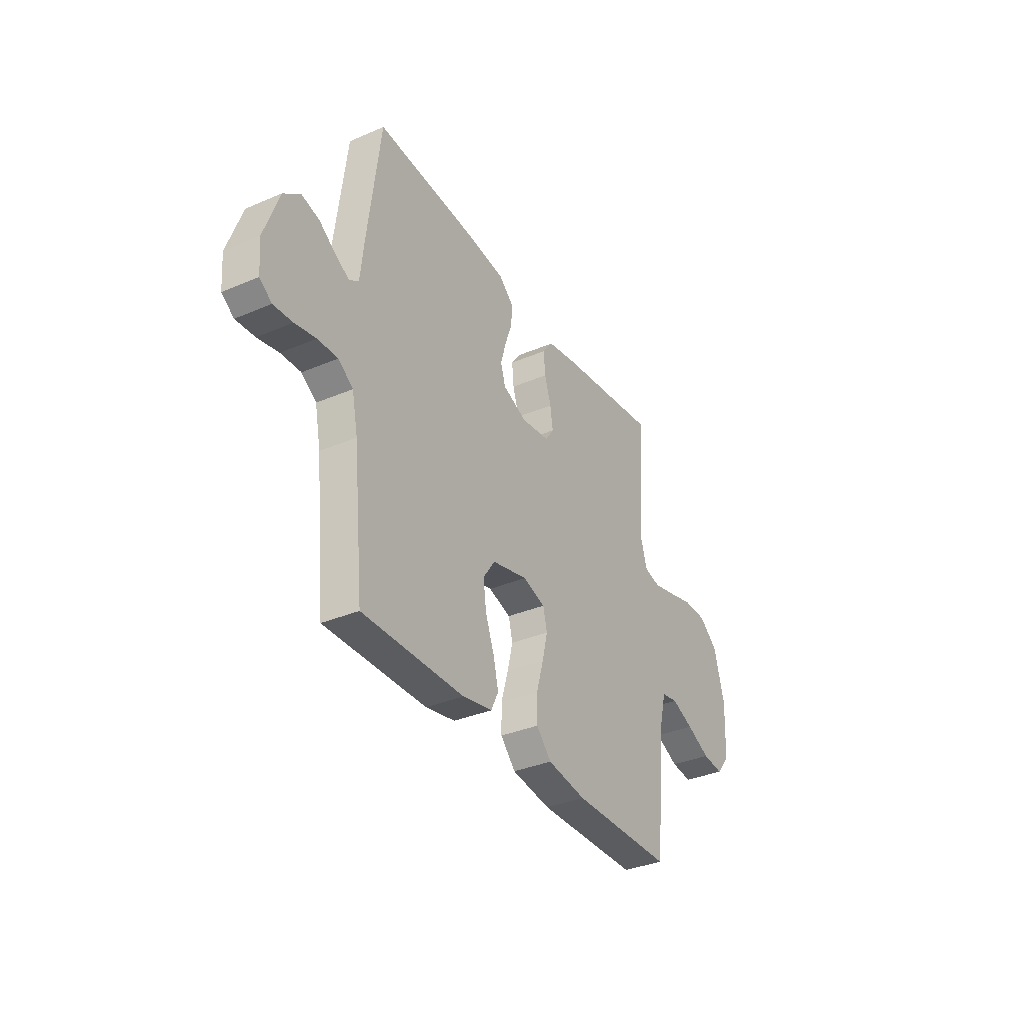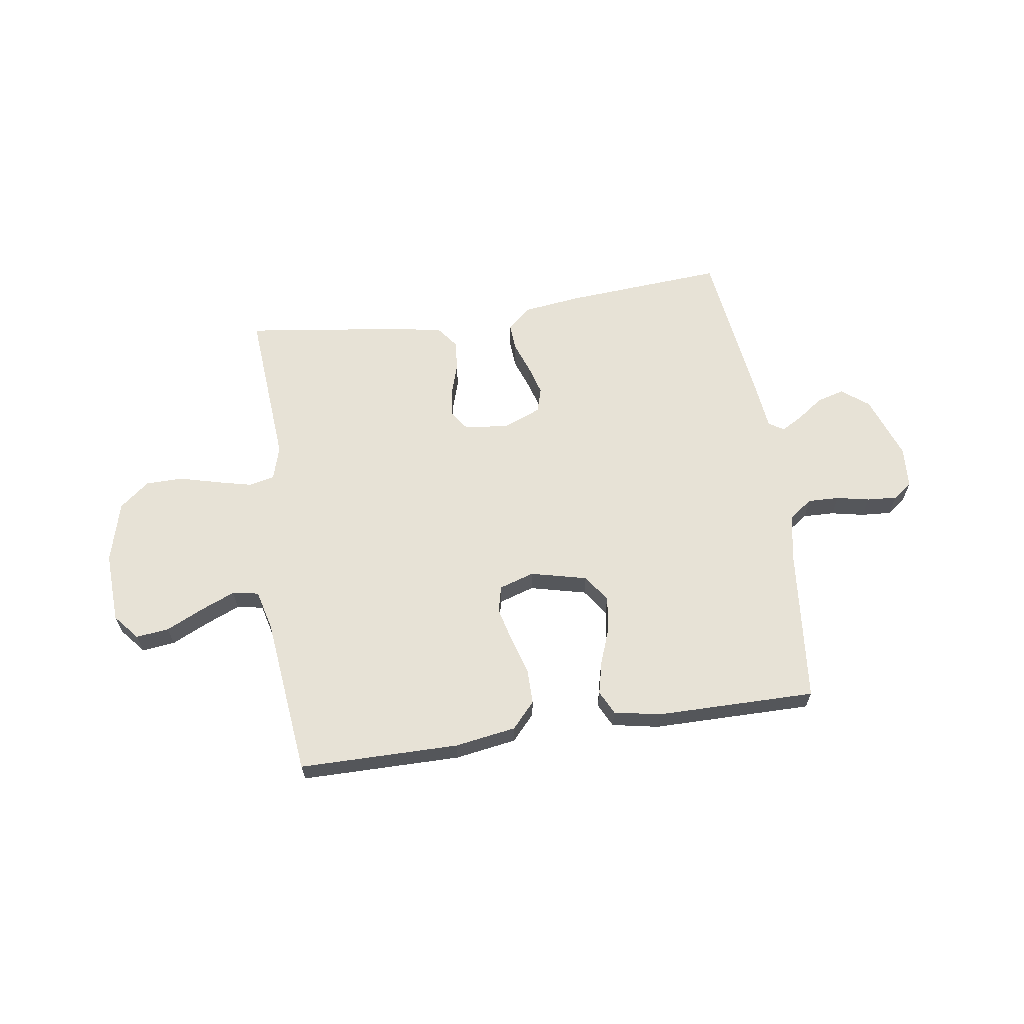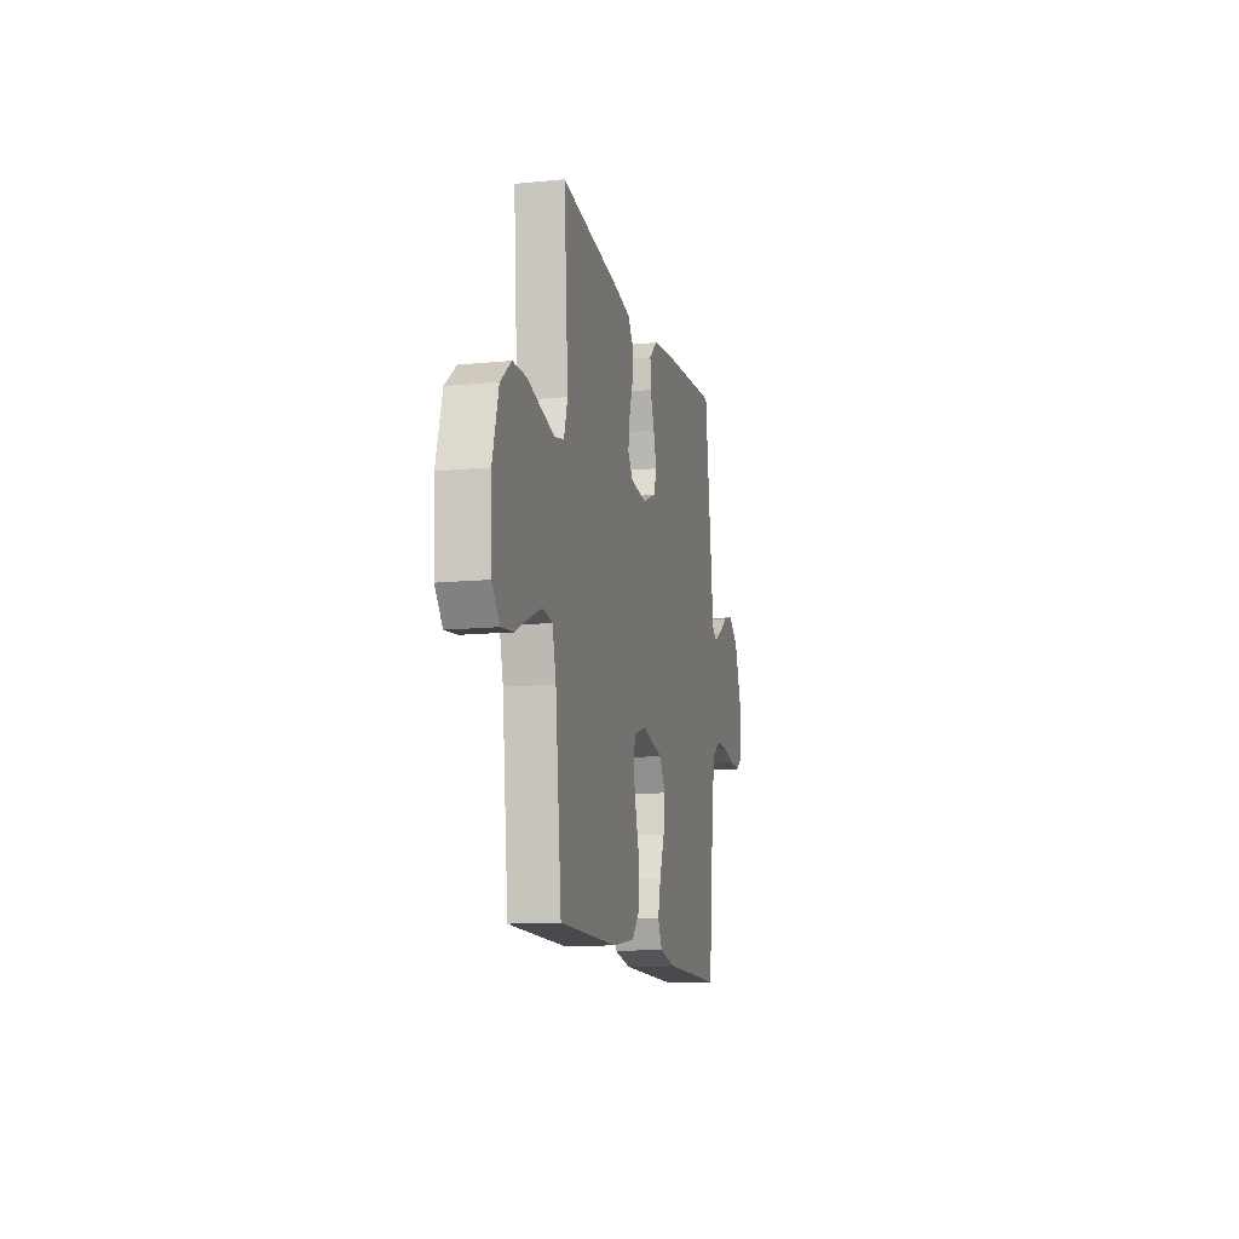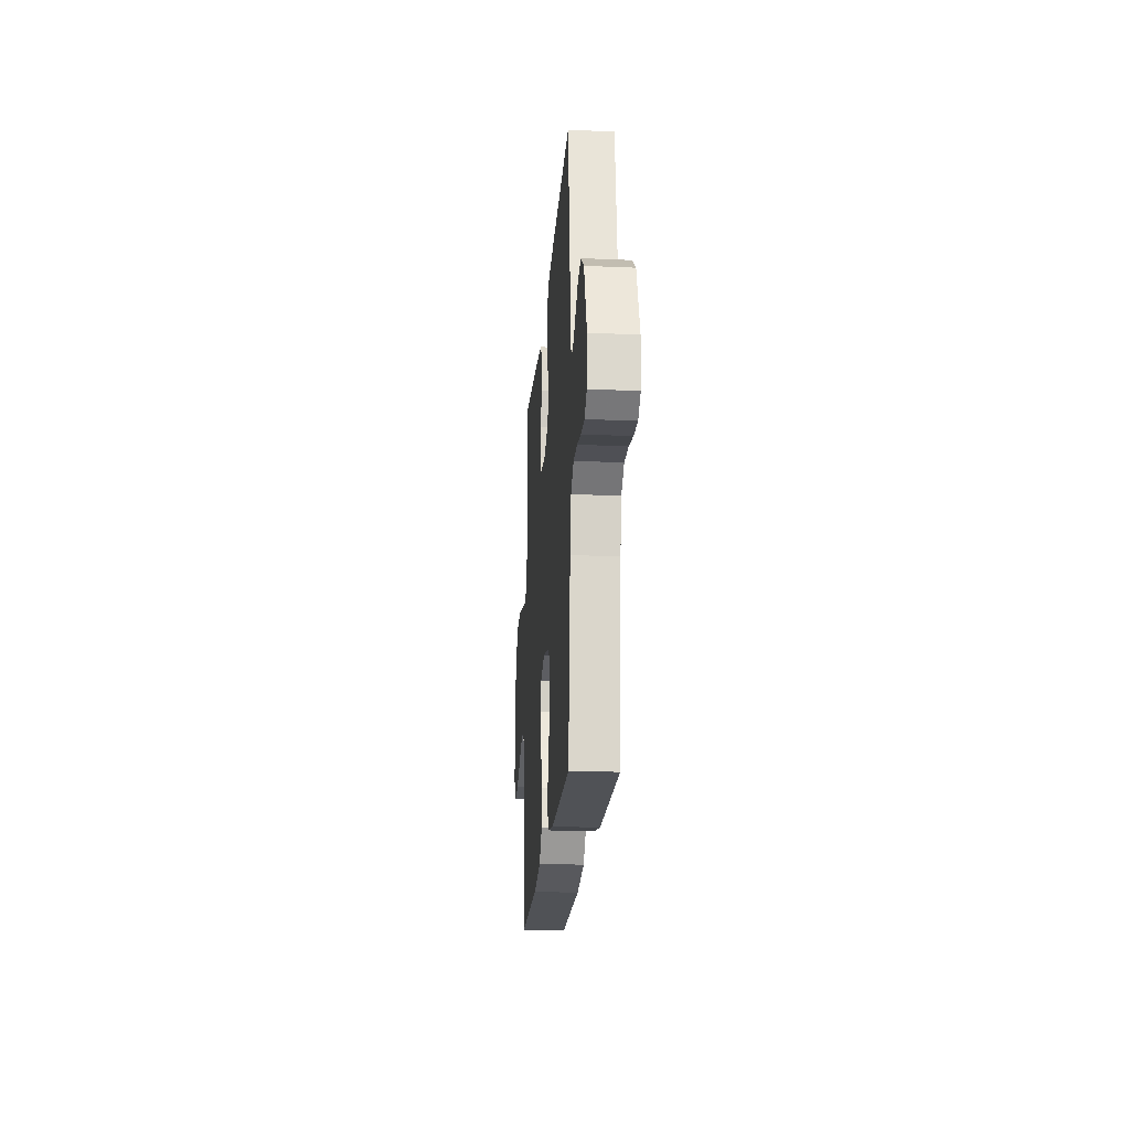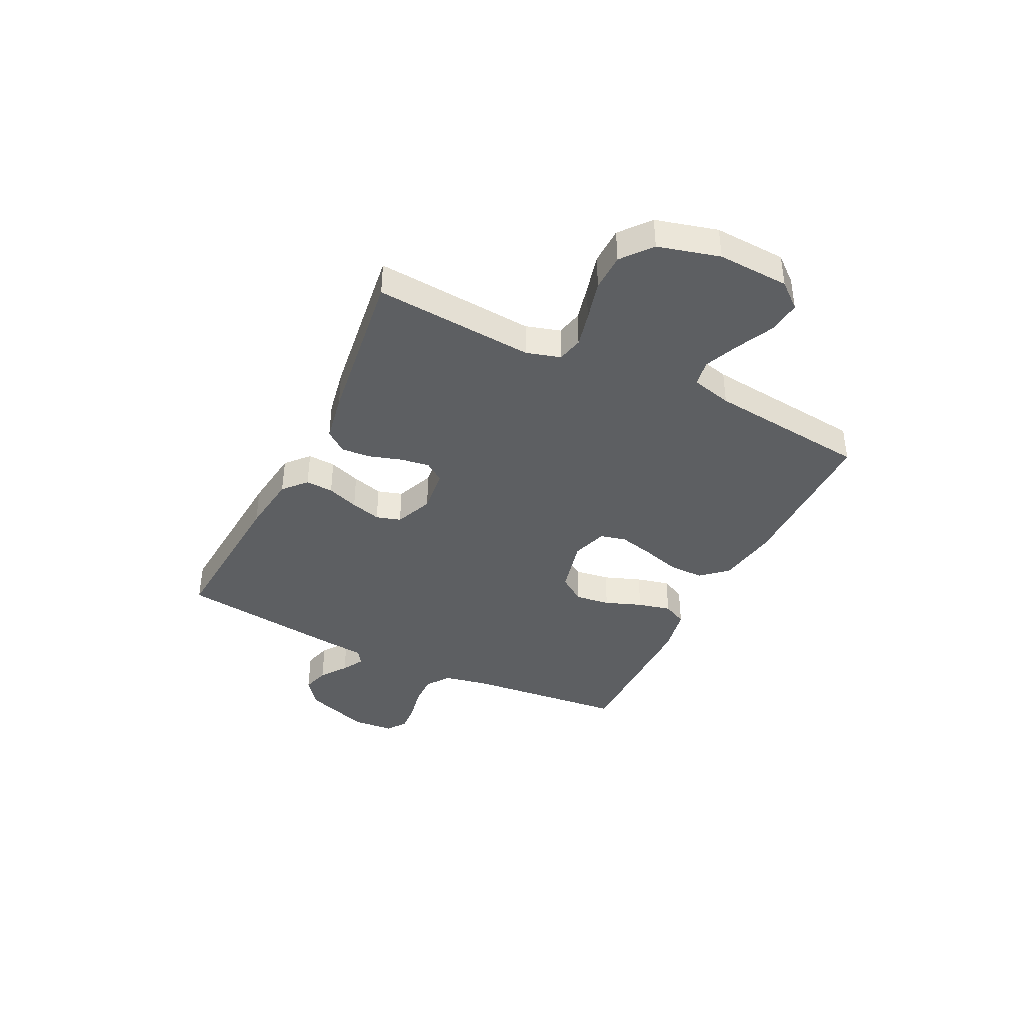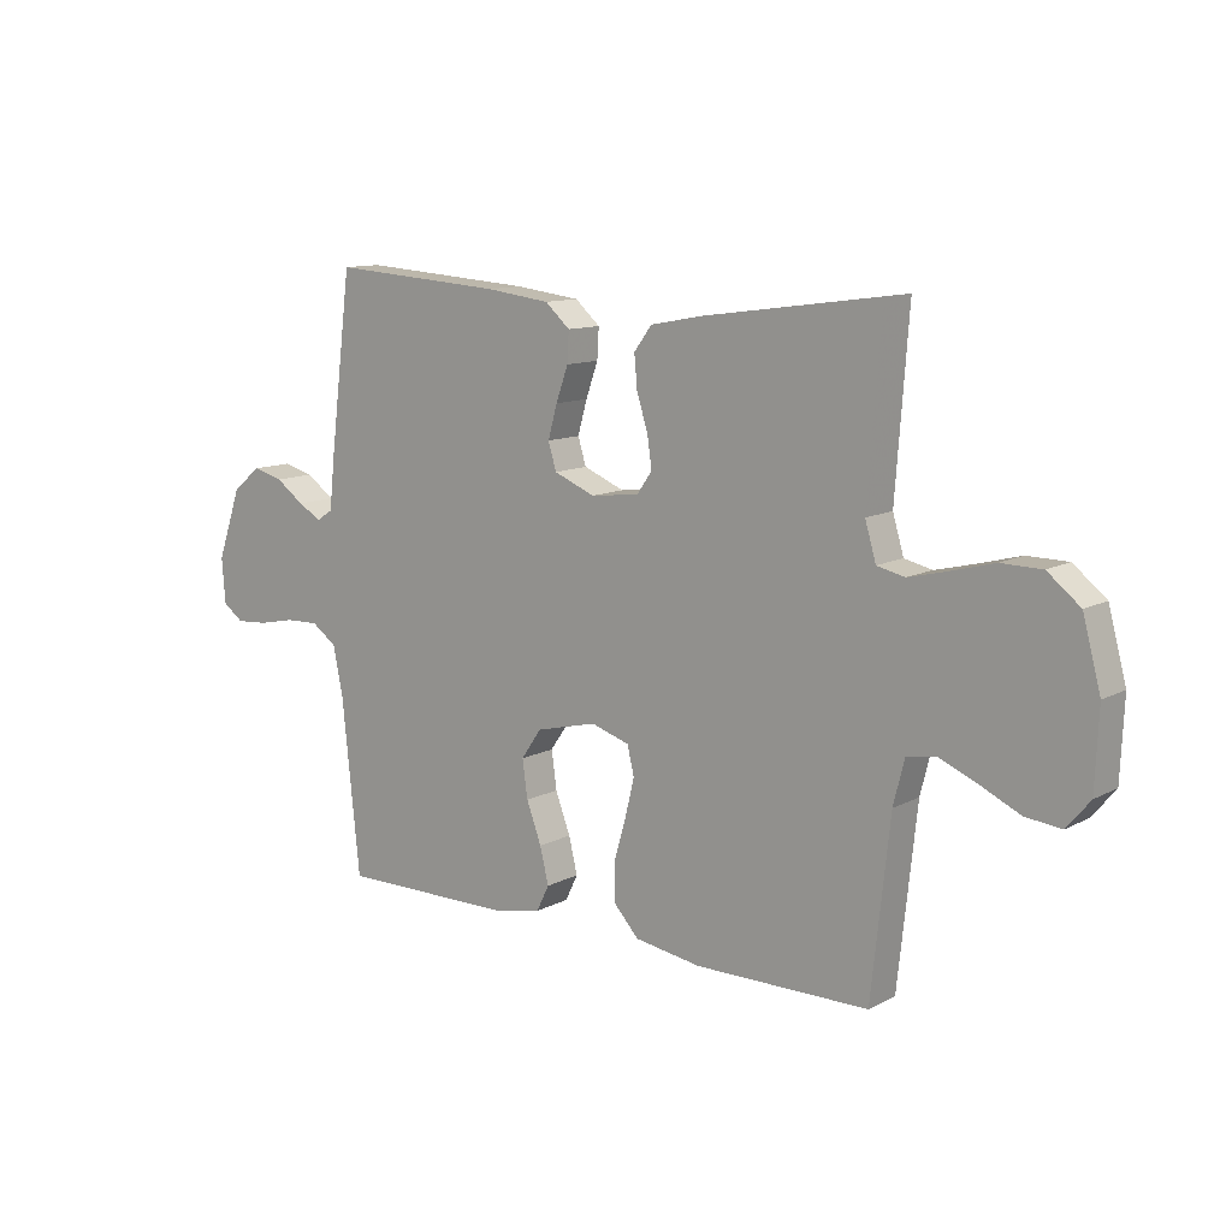
<metadata>
{"format":"obj","ext":"obj","renderer":"f3d","projection":"perspective","resolution":1024,"background":"white","views":[{"elev":-34.6,"azim":-60.2,"up":"+Z"},{"elev":63.1,"azim":171.4,"up":"+Y"},{"elev":-12.6,"azim":102.9,"up":"+Z"},{"elev":-21.3,"azim":-94.4,"up":"+Z"},{"elev":-39.7,"azim":63.6,"up":"+Y"},{"elev":11.5,"azim":38.7,"up":"+Z"}]}
</metadata>
<code>
v 0.5 0.07 0.5
v 0.478 0.07 0.2
v 0.497 0.07 0.136
v 0.545 0.07 0.125
v 0.611 0.07 0.141
v 0.686 0.07 0.161
v 0.756 0.07 0.16
v 0.812 0.07 0.115
v 0.843 0.07 0
v 0.837 0.07 -0.134
v 0.797 0.07 -0.182
v 0.735 0.07 -0.175
v 0.665 0.07 -0.142
v 0.6 0.07 -0.115
v 0.551 0.07 -0.124
v 0.532 0.07 -0.2
v 0.5 0.07 -0.5
v 0.2 0.07 -0.502
v 0.085 0.07 -0.484
v 0.041 0.07 -0.436
v 0.041 0.07 -0.371
v 0.062 0.07 -0.299
v 0.078 0.07 -0.233
v 0.066 0.07 -0.184
v 0 0.07 -0.163
v -0.106 0.07 -0.189
v -0.141 0.07 -0.24
v -0.132 0.07 -0.305
v -0.106 0.07 -0.374
v -0.091 0.07 -0.436
v -0.113 0.07 -0.481
v -0.2 0.07 -0.498
v -0.5 0.07 -0.5
v -0.531 0.07 -0.2
v -0.548 0.07 -0.116
v -0.592 0.07 -0.085
v -0.651 0.07 -0.087
v -0.713 0.07 -0.1
v -0.769 0.07 -0.104
v -0.805 0.07 -0.078
v -0.811 0.07 0
v -0.768 0.07 0.122
v -0.718 0.07 0.161
v -0.666 0.07 0.147
v -0.617 0.07 0.112
v -0.576 0.07 0.089
v -0.548 0.07 0.107
v -0.538 0.07 0.2
v -0.5 0.07 0.5
v -0.2 0.07 0.479
v -0.088 0.07 0.465
v -0.045 0.07 0.427
v -0.048 0.07 0.375
v -0.069 0.07 0.316
v -0.085 0.07 0.259
v -0.071 0.07 0.213
v 0 0.07 0.184
v 0.084 0.07 0.194
v 0.11 0.07 0.231
v 0.102 0.07 0.285
v 0.083 0.07 0.345
v 0.078 0.07 0.401
v 0.109 0.07 0.442
v 0.2 0.07 0.459
v 0.5 0 0.5
v 0.478 0 0.2
v 0.497 0 0.136
v 0.545 0 0.125
v 0.611 0 0.141
v 0.686 0 0.161
v 0.756 0 0.16
v 0.812 0 0.115
v 0.843 0 0
v 0.837 0 -0.134
v 0.797 0 -0.182
v 0.735 0 -0.175
v 0.665 0 -0.142
v 0.6 0 -0.115
v 0.551 0 -0.124
v 0.532 0 -0.2
v 0.5 0 -0.5
v 0.2 0 -0.502
v 0.085 0 -0.484
v 0.041 0 -0.436
v 0.041 0 -0.371
v 0.062 0 -0.299
v 0.078 0 -0.233
v 0.066 0 -0.184
v 0 0 -0.163
v -0.106 0 -0.189
v -0.141 0 -0.24
v -0.132 0 -0.305
v -0.106 0 -0.374
v -0.091 0 -0.436
v -0.113 0 -0.481
v -0.2 0 -0.498
v -0.5 0 -0.5
v -0.531 0 -0.2
v -0.548 0 -0.116
v -0.592 0 -0.085
v -0.651 0 -0.087
v -0.713 0 -0.1
v -0.769 0 -0.104
v -0.805 0 -0.078
v -0.811 0 0
v -0.768 0 0.122
v -0.718 0 0.161
v -0.666 0 0.147
v -0.617 0 0.112
v -0.576 0 0.089
v -0.548 0 0.107
v -0.538 0 0.2
v -0.5 0 0.5
v -0.2 0 0.479
v -0.088 0 0.465
v -0.045 0 0.427
v -0.048 0 0.375
v -0.069 0 0.316
v -0.085 0 0.259
v -0.071 0 0.213
v 0 0 0.184
v 0.084 0 0.194
v 0.11 0 0.231
v 0.102 0 0.285
v 0.083 0 0.345
v 0.078 0 0.401
v 0.109 0 0.442
v 0.2 0 0.459
f 64 1 2
f 63 64 2
f 62 63 2
f 61 62 2
f 60 61 2
f 59 60 2 3
f 58 59 3
f 57 58 3 4
f 52 53 54
f 51 52 54
f 50 51 54
f 49 50 54
f 48 49 54
f 47 48 54
f 46 47 54 55
f 43 44 45
f 42 43 45
f 41 42 45
f 40 41 45
f 39 40 45
f 38 39 45
f 37 38 45
f 36 37 45 46
f 46 55 56
f 36 46 56
f 35 36 56
f 32 33 34
f 31 32 34
f 30 31 34
f 29 30 34
f 28 29 34
f 27 28 34 35
f 20 21 22
f 19 20 22
f 18 19 22
f 17 18 22
f 16 17 22
f 15 16 22 23
f 11 12 13
f 10 11 13
f 9 10 13
f 8 9 13
f 7 8 13
f 6 7 13
f 5 6 13
f 4 5 13 14
f 57 4 14 15
f 35 56 57
f 27 35 57
f 26 27 57
f 25 26 57
f 24 25 57 15
f 15 23 24
f 66 65 128
f 66 128 127
f 66 127 126
f 66 126 125
f 66 125 124
f 67 66 124 123
f 67 123 122
f 68 67 122 121
f 118 117 116
f 118 116 115
f 118 115 114
f 118 114 113
f 118 113 112
f 118 112 111
f 119 118 111 110
f 109 108 107
f 109 107 106
f 109 106 105
f 109 105 104
f 109 104 103
f 109 103 102
f 109 102 101
f 110 109 101 100
f 120 119 110
f 120 110 100
f 120 100 99
f 98 97 96
f 98 96 95
f 98 95 94
f 98 94 93
f 98 93 92
f 99 98 92 91
f 86 85 84
f 86 84 83
f 86 83 82
f 86 82 81
f 86 81 80
f 87 86 80 79
f 77 76 75
f 77 75 74
f 77 74 73
f 77 73 72
f 77 72 71
f 77 71 70
f 77 70 69
f 78 77 69 68
f 79 78 68 121
f 121 120 99
f 121 99 91
f 121 91 90
f 121 90 89
f 79 121 89 88
f 88 87 79
f 1 65 66 2
f 2 66 67 3
f 3 67 68 4
f 4 68 69 5
f 5 69 70 6
f 6 70 71 7
f 7 71 72 8
f 8 72 73 9
f 9 73 74 10
f 10 74 75 11
f 11 75 76 12
f 12 76 77 13
f 13 77 78 14
f 14 78 79 15
f 15 79 80 16
f 16 80 81 17
f 17 81 82 18
f 18 82 83 19
f 19 83 84 20
f 20 84 85 21
f 21 85 86 22
f 22 86 87 23
f 23 87 88 24
f 24 88 89 25
f 25 89 90 26
f 26 90 91 27
f 27 91 92 28
f 28 92 93 29
f 29 93 94 30
f 30 94 95 31
f 31 95 96 32
f 32 96 97 33
f 33 97 98 34
f 34 98 99 35
f 35 99 100 36
f 36 100 101 37
f 37 101 102 38
f 38 102 103 39
f 39 103 104 40
f 40 104 105 41
f 41 105 106 42
f 42 106 107 43
f 43 107 108 44
f 44 108 109 45
f 45 109 110 46
f 46 110 111 47
f 47 111 112 48
f 48 112 113 49
f 49 113 114 50
f 50 114 115 51
f 51 115 116 52
f 52 116 117 53
f 53 117 118 54
f 54 118 119 55
f 55 119 120 56
f 56 120 121 57
f 57 121 122 58
f 58 122 123 59
f 59 123 124 60
f 60 124 125 61
f 61 125 126 62
f 62 126 127 63
f 63 127 128 64
f 64 128 65 1

</code>
